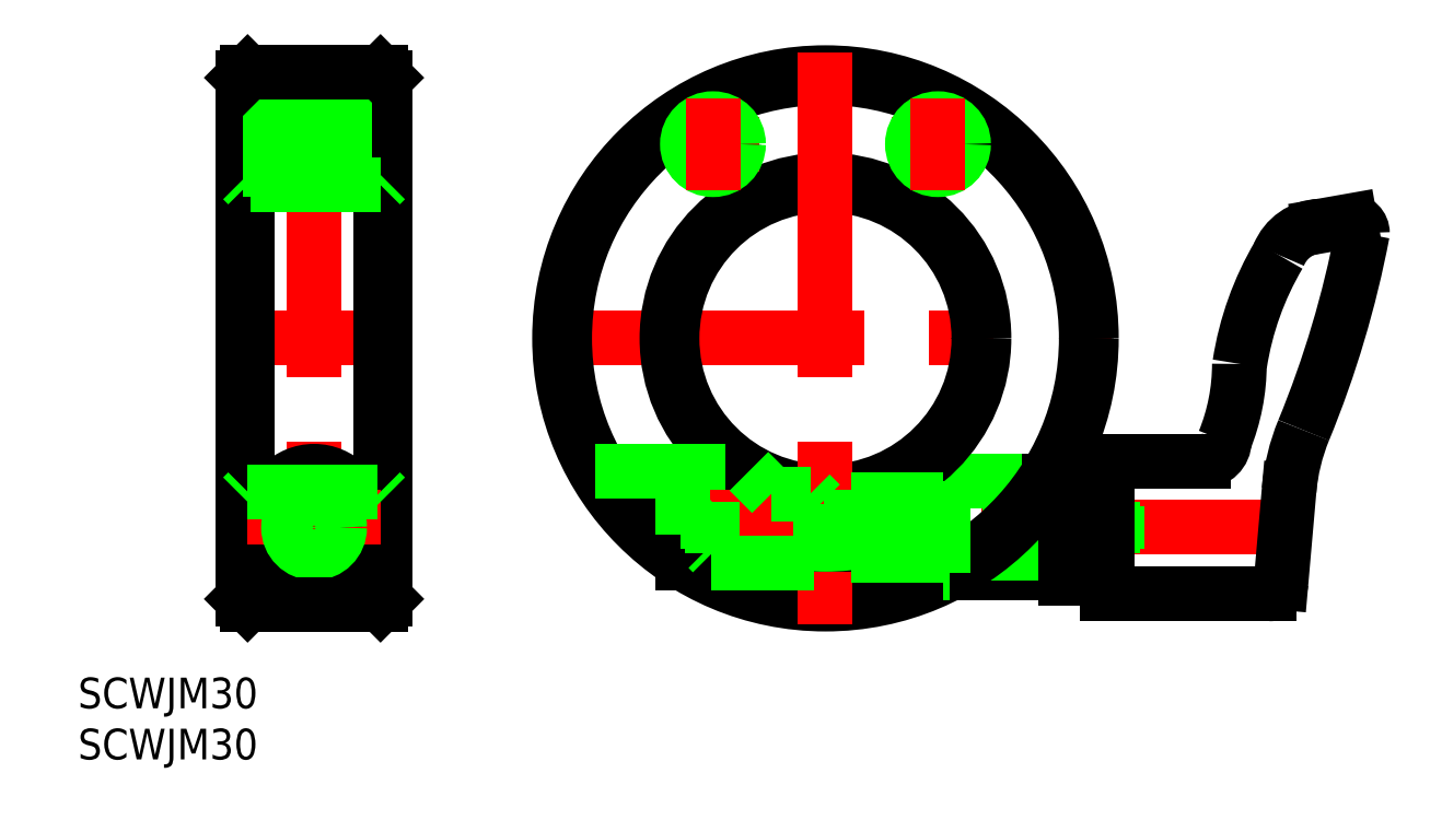
<metadata>
{"format":"dxf","ext":"dxf","renderer":"ezdxf+matplotlib","layout":"modelspace","background":"white","min_lineweight":24,"dpi":150}
</metadata>
<code>
0
SECTION
2
ENTITIES
0
TEXT
8
0
10
-73.08
20
-41.19
30
0
40
3
1
SCWJM30
0
TEXT
8
0
10
-73.08
20
-36.19
30
0
40
3
1
SCWJM30
0
LINE
8
CENTER
10
-41
20
19
30
0
11
-59
21
19
31
0
0
LINE
8
CENTER
10
-41
20
0
30
0
11
-59
21
0
31
0
0
LINE
8
CENTER
10
-28
20
0
30
0
11
28
21
0
31
0
0
LINE
8
CENTER
10
6.5
20
19
30
0
11
15.5
21
19
31
0
0
LINE
8
CENTER
10
47.01
20
-18.5
30
0
11
-15.98
21
-18.5
31
0
0
LINE
8
0
10
12.12
20
-23
30
0
11
23.5
21
-23
31
0
0
LINE
8
0
10
11.5
20
-14
30
0
11
21.91
21
-14
31
0
0
LINE
8
0
10
28.07
20
-16
30
0
11
-13.98
21
-16
31
0
0
LINE
8
0
10
28.5
20
-16.43
30
0
11
-13.98
21
-16.43
31
0
0
LINE
8
0
10
28.5
20
-20.57
30
0
11
-13.98
21
-20.57
31
0
0
LINE
8
0
10
28.07
20
-21
30
0
11
-13.98
21
-21
31
0
0
CIRCLE
8
0
10
2.84e-14
20
0
30
0
40
15
0
CIRCLE
8
0
10
2.84e-14
20
0
30
0
40
15.5
0
CIRCLE
8
0
10
2.84e-14
20
0
30
0
40
25.5
0
CIRCLE
8
0
10
2.84e-14
20
0
30
0
40
26
0
LINE
8
CENTER
10
2.84e-14
20
28
30
0
11
2.84e-14
21
-28
31
0
0
LINE
8
CENTER
10
-50
20
28
30
0
11
-50
21
-28
31
0
0
LINE
8
0
10
-43.5
20
-26
30
0
11
-43.5
21
26
31
0
0
LINE
8
0
10
-56.5
20
26
30
0
11
-56.5
21
-26
31
0
0
LINE
8
0
10
-57
20
25.5
30
0
11
-57
21
-25.5
31
0
0
LINE
8
0
10
-43
20
25.5
30
0
11
-43
21
-25.5
31
0
0
LINE
8
0
10
-22.52
20
-13
30
0
11
-7.483
21
-13
31
0
0
CIRCLE
8
0
10
-50
20
-17.5
30
0
40
4.5
0
LINE
8
CENTER
10
-54.5
20
-18.5
30
0
11
-45.5
21
-18.5
31
0
0
LINE
8
CENTER
10
-43.5
20
-17.5
30
0
11
-56.5
21
-17.5
31
0
0
CIRCLE
8
0
10
-50
20
-18.5
30
0
40
2.067
0
CIRCLE
8
0
10
-50
20
-18.5
30
0
40
2.5
0
LINE
8
0
10
-56.5
20
-15
30
0
11
-43.5
21
-15
31
0
0
LINE
8
0
10
-43.5
20
-26
30
0
11
-56.5
21
-26
31
0
0
LINE
8
0
10
-56.5
20
-26
30
0
11
-57
21
-25.5
31
0
0
LINE
8
0
10
-57
20
-15.5
30
0
11
-56.5
21
-15
31
0
0
LINE
8
0
10
-43
20
-25.5
30
0
11
-43.5
21
-26
31
0
0
LINE
8
0
10
-43
20
-15.5
30
0
11
-43.5
21
-15
31
0
0
LINE
8
CENTER
10
-15.98
20
-17.5
30
0
11
1.517
21
-17.5
31
0
0
LINE
8
0
10
-13.86
20
-22
30
0
11
2.5
21
-22
31
0
0
LINE
8
0
10
-5.283
20
-15.2
30
0
11
-1.483
21
-15.2
31
0
0
LINE
8
0
10
-13.98
20
-13
30
0
11
-13.98
21
-21.92
31
0
0
LINE
8
0
10
-7.483
20
-13
30
0
11
-5.283
21
-15.2
31
0
0
LINE
8
0
10
-13.98
20
-21.92
30
0
11
-13.98
21
-22
31
0
0
LINE
8
0
10
-13.98
20
-22
30
0
11
-13.86
21
-22
31
0
0
LINE
8
0
10
-11.07
20
-21
30
0
11
-11.07
21
-16
31
0
0
LINE
8
0
10
-11.5
20
-20.57
30
0
11
-11.5
21
-16.43
31
0
0
LINE
8
0
10
-11.07
20
-21
30
0
11
-11.5
21
-20.57
31
0
0
LINE
8
0
10
-11.5
20
-16.43
30
0
11
-11.07
21
-16
31
0
0
LINE
8
0
10
11.5
20
-21.25
30
0
11
2.5
21
-21.25
31
0
0
LINE
8
0
10
11.5
20
-15.75
30
0
11
2.5
21
-15.75
31
0
0
LINE
8
0
10
-0.4833
20
-16.2
30
0
11
-0.4833
21
-22
31
0
0
LINE
8
0
10
-0.4833
20
-16.2
30
0
11
-1.483
21
-15.2
31
0
0
LINE
8
0
10
2.5
20
-14.79
30
0
11
2.5
21
-22
31
0
0
LINE
8
0
10
11.5
20
-14
30
0
11
11.5
21
-23
31
0
0
LINE
8
0
10
11.5
20
-23
30
0
11
12.12
21
-23
31
0
0
LINE
8
0
10
-57
20
21.5
30
0
11
-43
21
21.5
31
0
0
LINE
8
0
10
-57
20
21.07
30
0
11
-43
21
21.07
31
0
0
LINE
8
0
10
-57
20
16.5
30
0
11
-43
21
16.5
31
0
0
LINE
8
0
10
-57
20
16.93
30
0
11
-43
21
16.93
31
0
0
LINE
8
0
10
-43.5
20
15
30
0
11
-56.5
21
15
31
0
0
LINE
8
0
10
-56.5
20
26
30
0
11
-43.5
21
26
31
0
0
LINE
8
0
10
-56.5
20
15
30
0
11
-57
21
15.5
31
0
0
LINE
8
0
10
-57
20
25.5
30
0
11
-56.5
21
26
31
0
0
LINE
8
0
10
-43
20
15.5
30
0
11
-43.5
21
15
31
0
0
LINE
8
0
10
-43.5
20
26
30
0
11
-43
21
25.5
31
0
0
LINE
8
CENTER
10
-15.5
20
19
30
0
11
-6.5
21
19
31
0
0
CIRCLE
8
0
10
-11
20
19
30
0
40
2.067
0
CIRCLE
8
0
10
-11
20
19
30
0
40
2.5
0
LINE
8
CENTER
10
-11
20
14.5
30
0
11
-11
21
23.5
31
0
0
CIRCLE
8
0
10
11
20
19
30
0
40
2.067
0
CIRCLE
8
0
10
11
20
19
30
0
40
2.5
0
LINE
8
CENTER
10
11
20
14.5
30
0
11
11
21
23.5
31
0
0
LINE
8
0
10
21.91
20
-14
30
0
11
23.5
21
-14
31
0
0
LINE
8
0
10
28.07
20
-21
30
0
11
28.5
21
-20.57
31
0
0
LINE
8
0
10
28.5
20
-16.43
30
0
11
28.07
21
-16
31
0
0
LINE
8
0
10
28.07
20
-21
30
0
11
28.07
21
-16
31
0
0
LINE
8
0
10
28.5
20
-20.57
30
0
11
28.5
21
-16.43
31
0
0
LINE
8
0
10
43.34
20
-25
30
0
11
27.5
21
-25
31
0
0
LINE
8
0
10
27.5
20
-12
30
0
11
27.5
21
-25
31
0
0
LINE
8
0
10
23.5
20
-23.5
30
0
11
27.5
21
-23.5
31
0
0
LINE
8
0
10
23.5
20
-13.5
30
0
11
23.5
21
-23.5
31
0
0
LINE
8
0
10
23.5
20
-13.5
30
0
11
27.5
21
-13.5
31
0
0
LINE
8
0
10
37
20
-12
30
0
11
27.5
21
-12
31
0
0
ARC
8
0
10
20.47
20
-2.5
30
0
40
20
50
337.9
51
0
0
ARC
8
0
10
37
20
-10
30
0
40
2
50
270
51
359.2
0
ARC
8
0
10
70.16
20
-7.093
30
0
40
30
50
149.4
51
171.2
0
ARC
8
0
10
-45.73
20
29.04
30
0
40
100
50
337.6
51
349.2
0
LINE
8
0
10
45.33
20
-14.85
30
0
11
44.54
21
-23.9
31
0
0
ARC
8
0
10
43.34
20
-23.8
30
0
40
1.2
50
270
51
355
0
ARC
8
0
10
65.25
20
-16.6
30
0
40
20
50
157.6
51
175
0
ARC
8
0
10
51.3
20
10.3
30
0
40
1.2
50
0
51
90
0
ARC
8
0
10
48.5
20
6.48
30
0
40
4.5
50
92.09
51
158.1
0
LINE
8
0
10
51.3
20
11.5
30
0
11
48.33
21
10.98
31
0
0
ENDSEC
0
EOF

</code>
